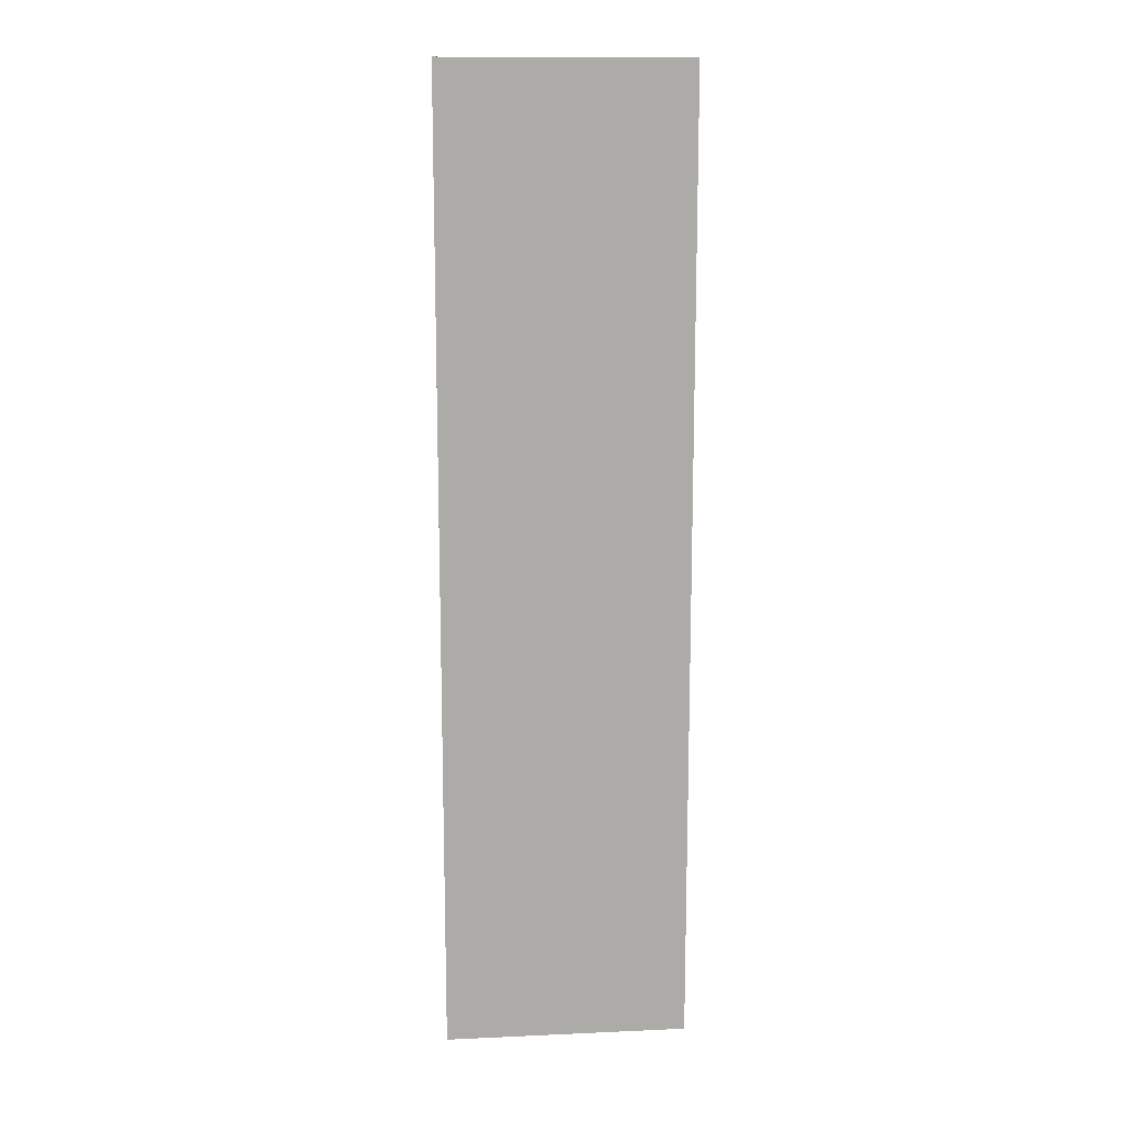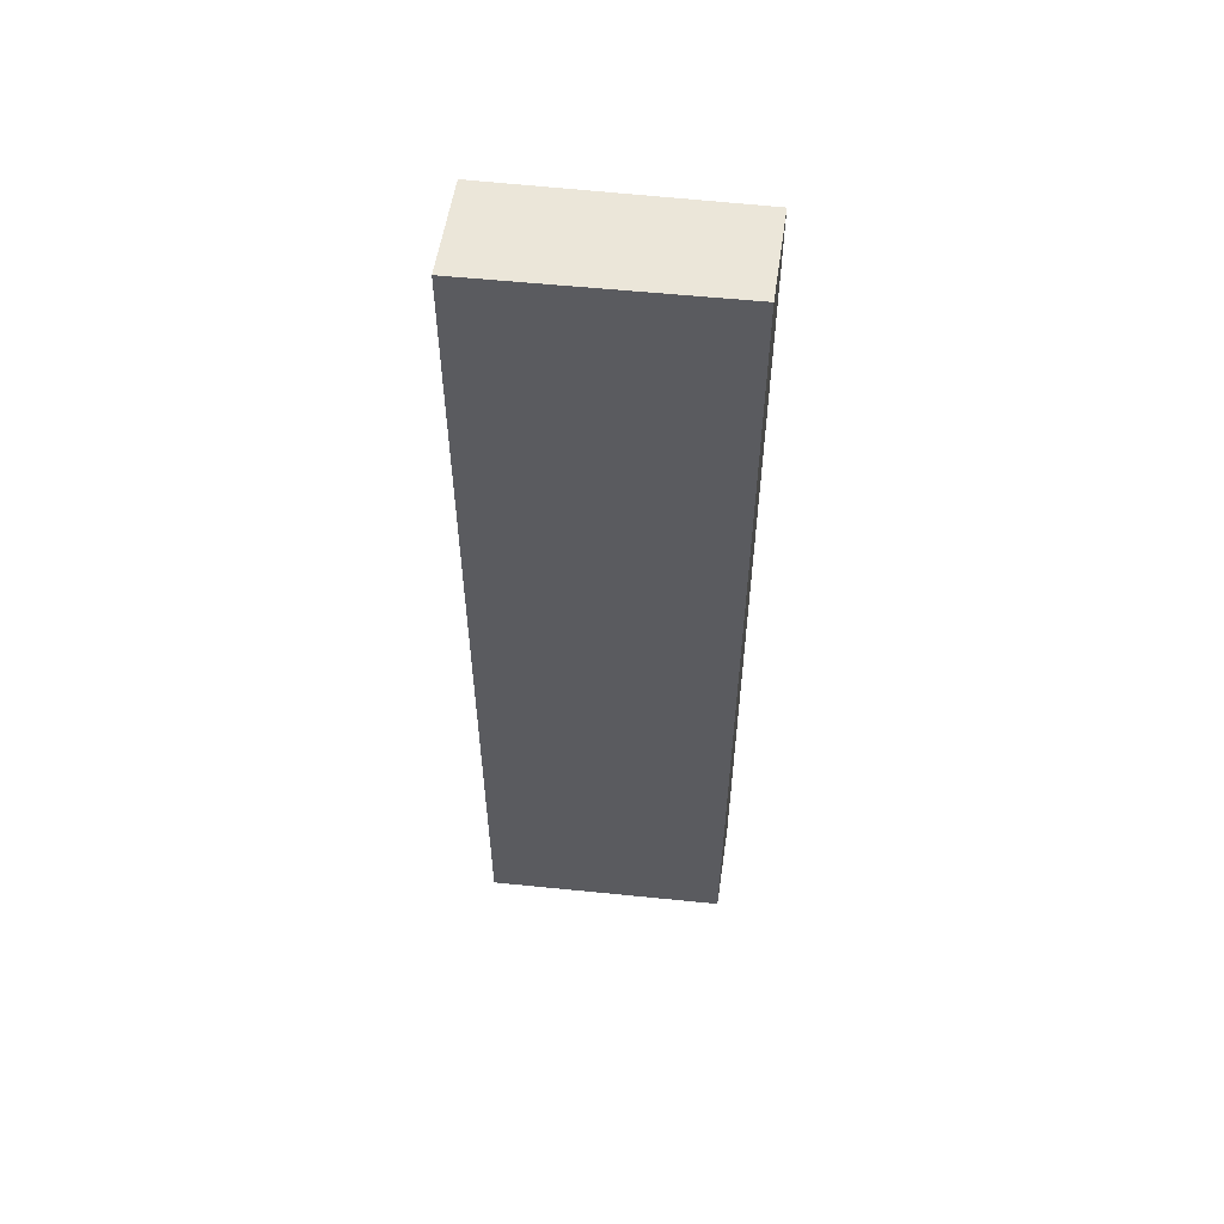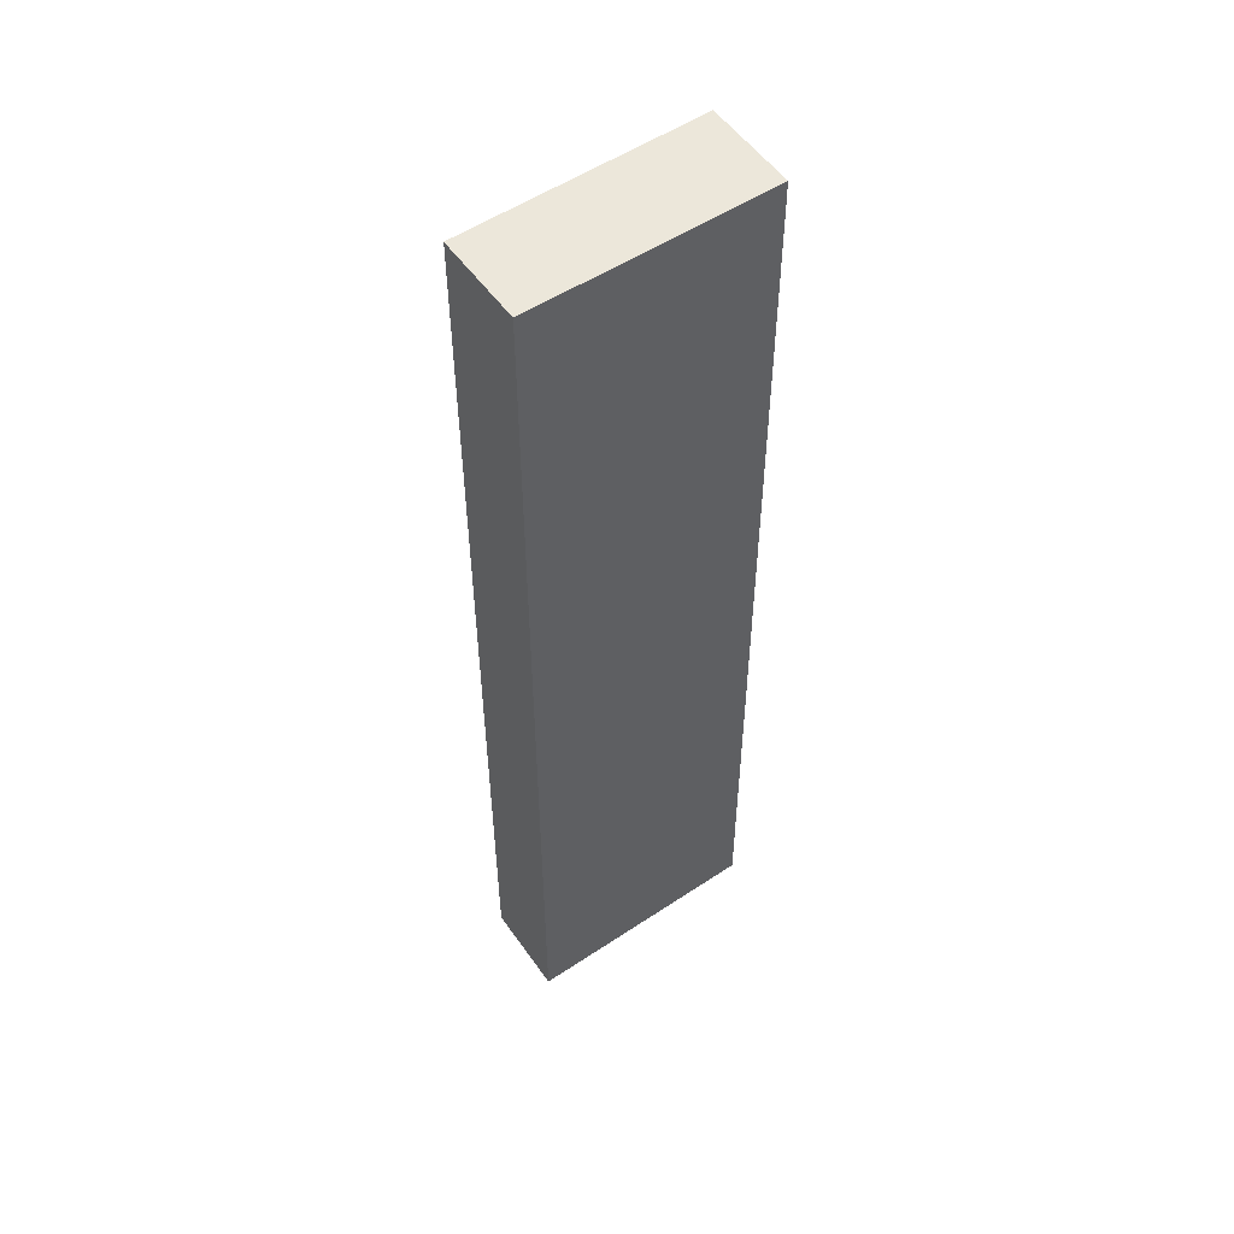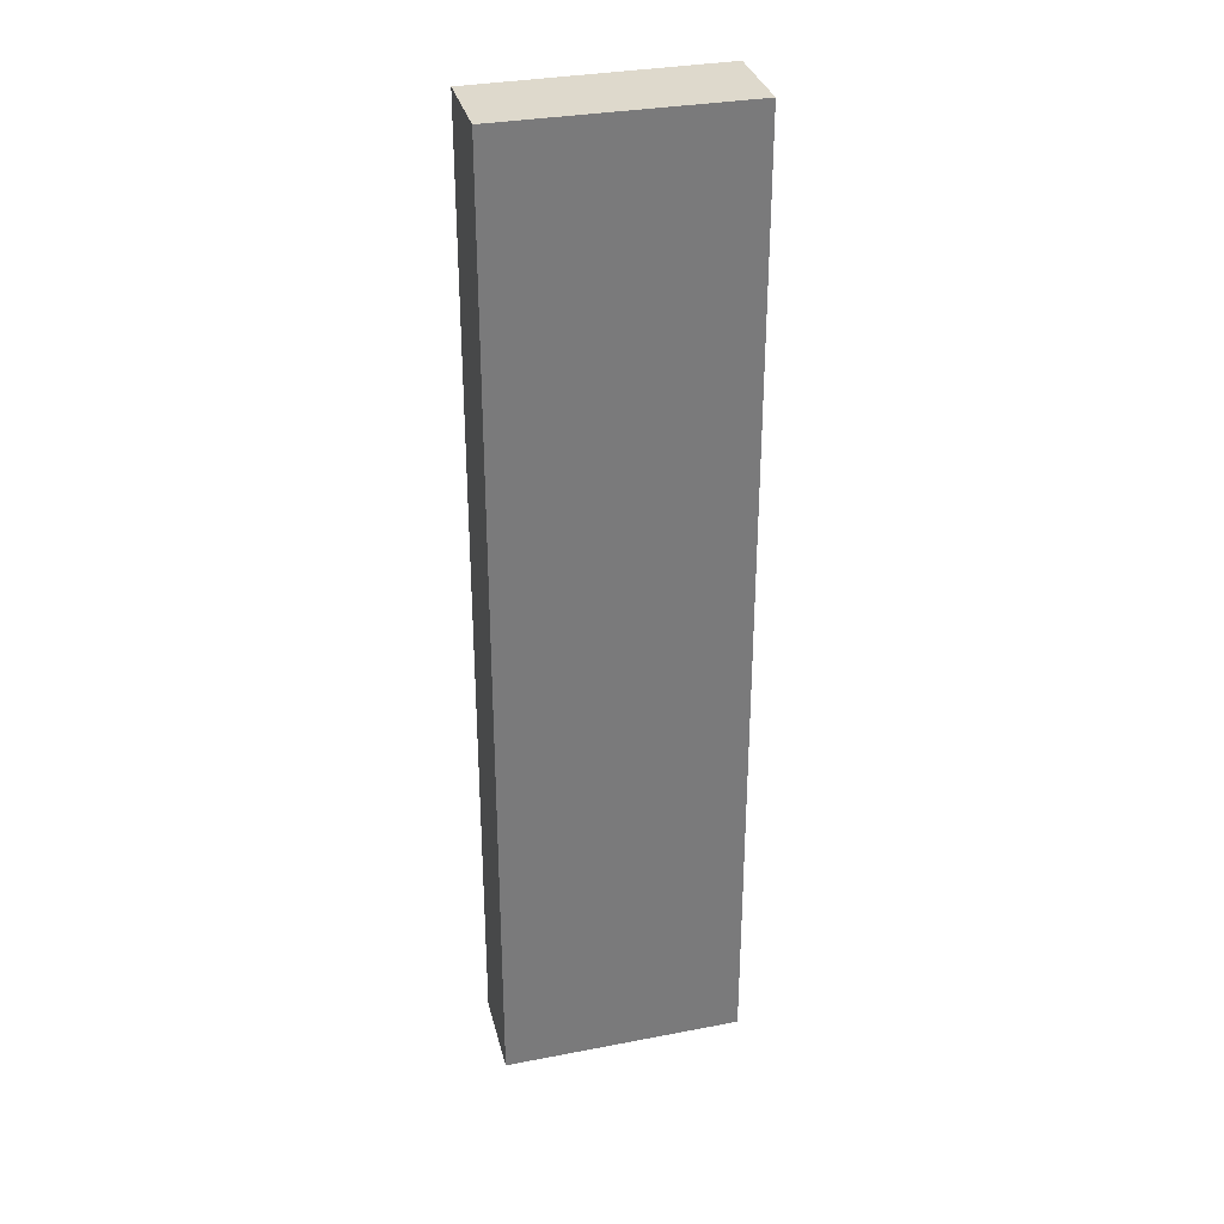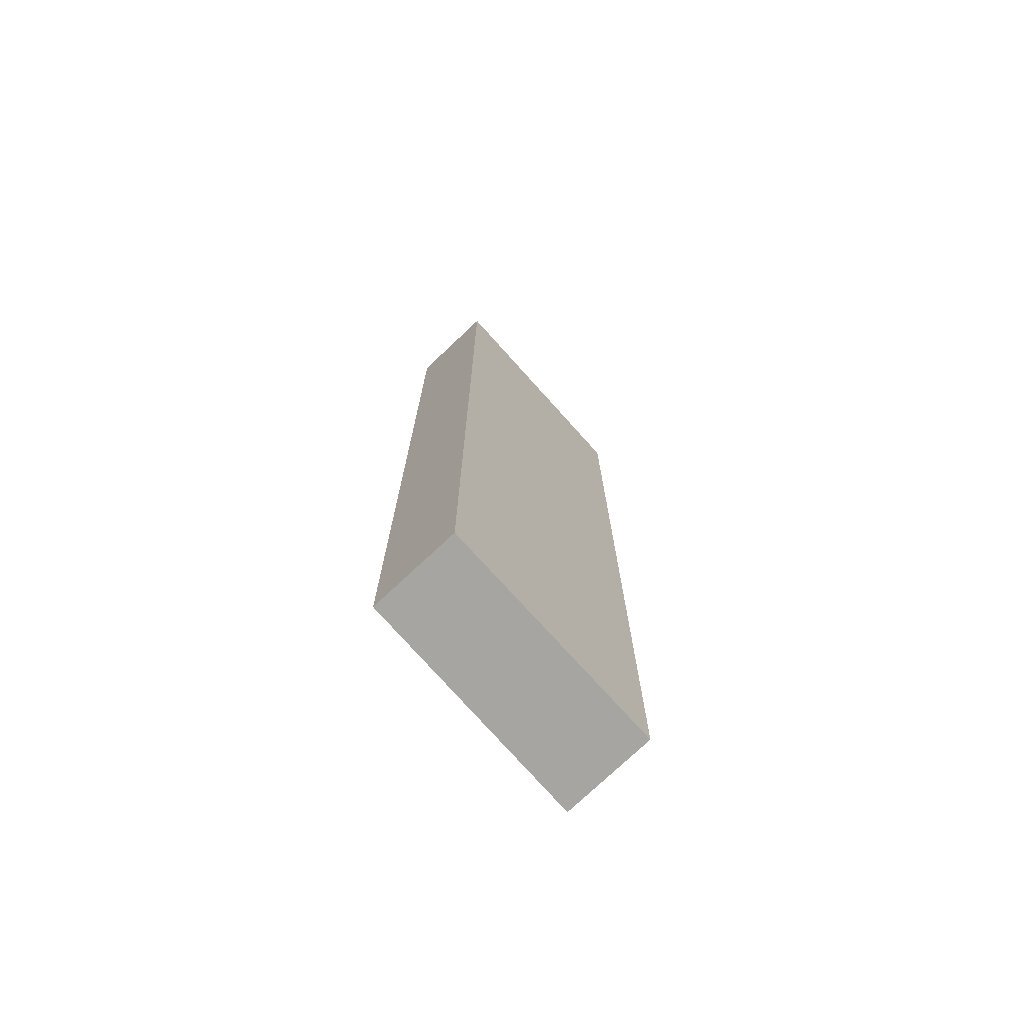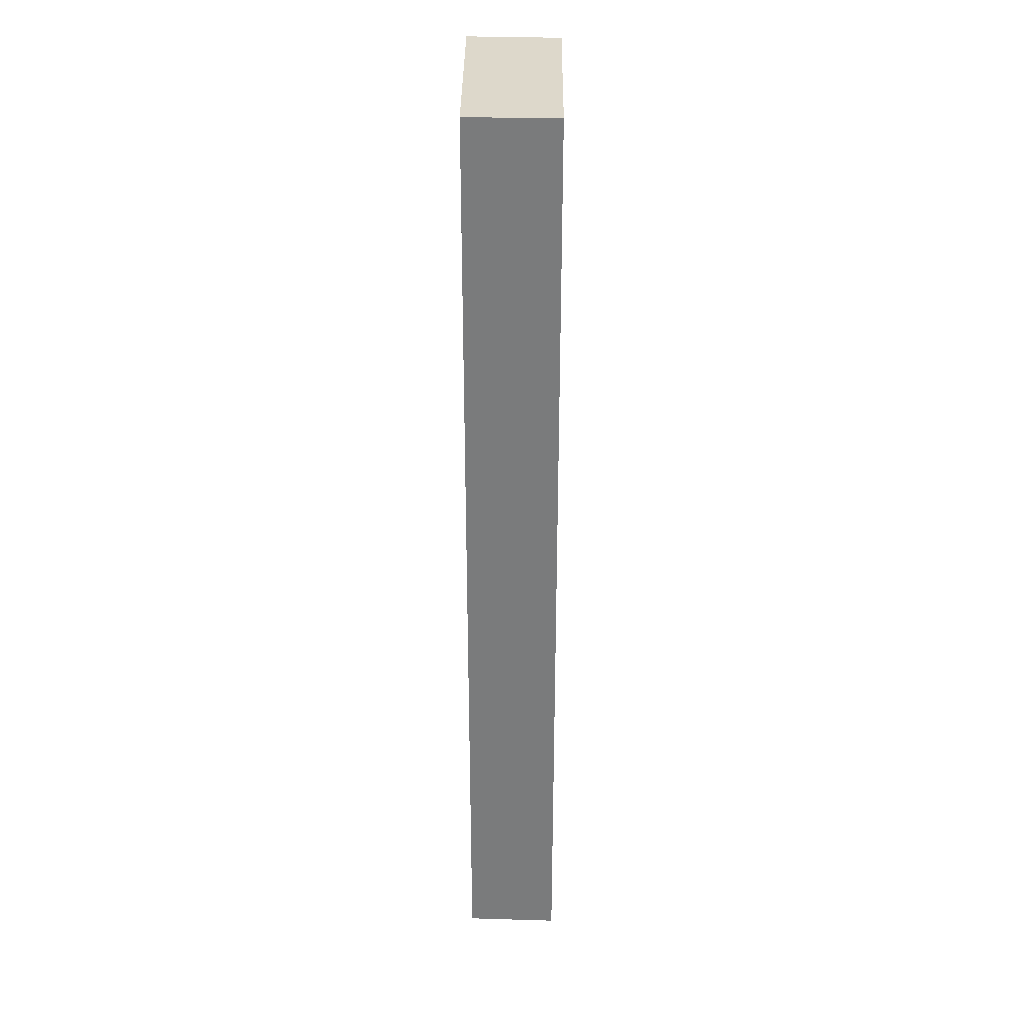
<metadata>
{"format":"obj","ext":"obj","renderer":"f3d","projection":"perspective","resolution":1024,"background":"white","views":[{"elev":14.0,"azim":0.4,"up":"+Y"},{"elev":56.5,"azim":12.1,"up":"+Y"},{"elev":52.5,"azim":149.7,"up":"+Y"},{"elev":31.9,"azim":170.2,"up":"+Y"},{"elev":-73.8,"azim":137.2,"up":"+Y"},{"elev":31.4,"azim":96.2,"up":"+Y"}]}
</metadata>
<code>
v  0 13.84 8.477e-16
v  3.544 13.84 0.997
v  3.456 13.84 -0.323
v  0.077 13.84 1.365
v  3.544 -6.105e-17 0.997
v  3.456 1.978e-17 -0.323
v  0 0 0
v  0.077 -8.358e-17 1.365
g defaultobject
f 1 2 3
f 2 1 4
f 5 3 2
f 3 5 6
f 6 1 3
f 1 6 7
f 7 4 1
f 4 7 8
f 8 2 4
f 2 8 5
f 5 7 6
f 7 5 8

</code>
